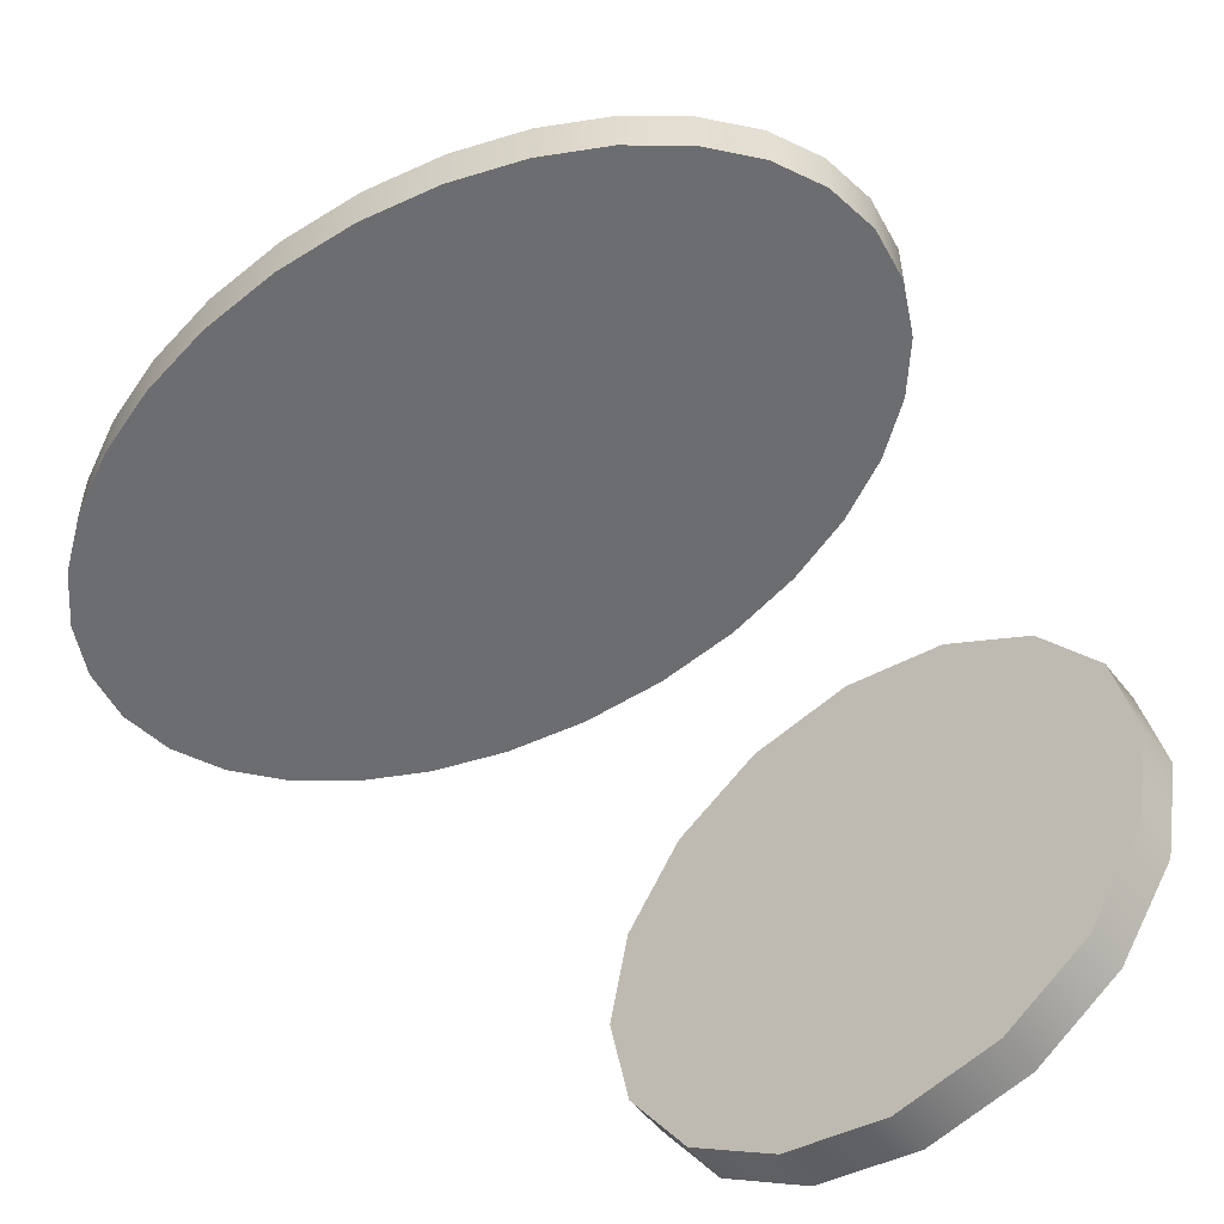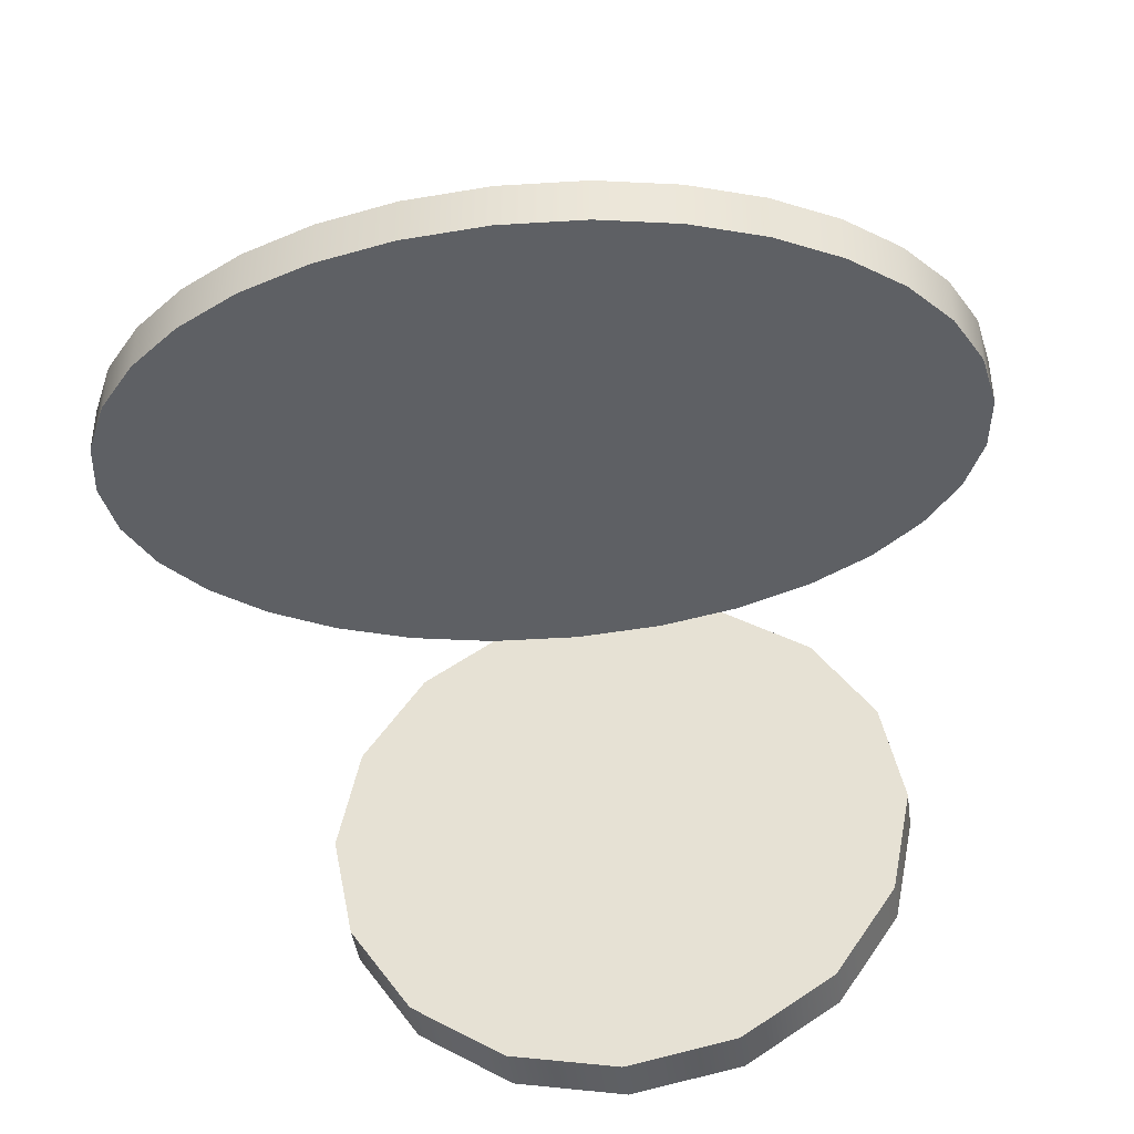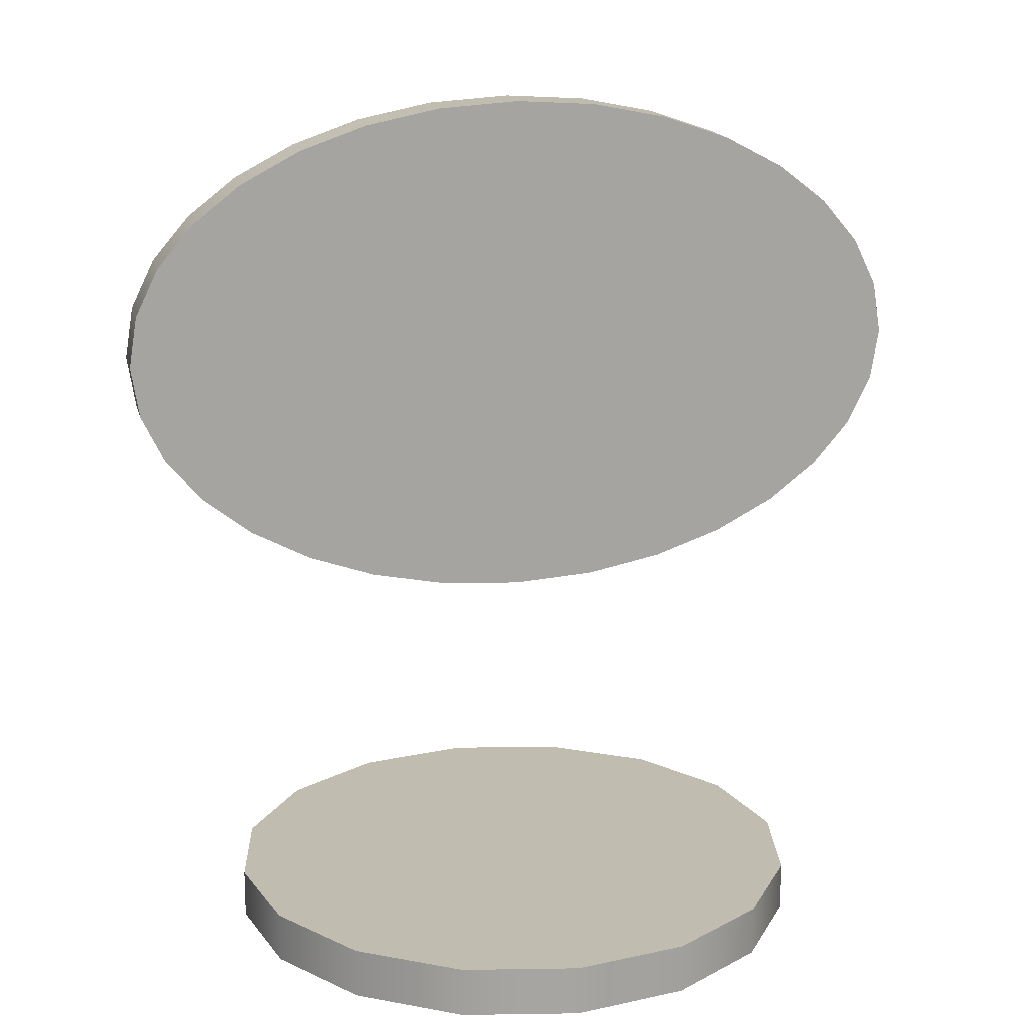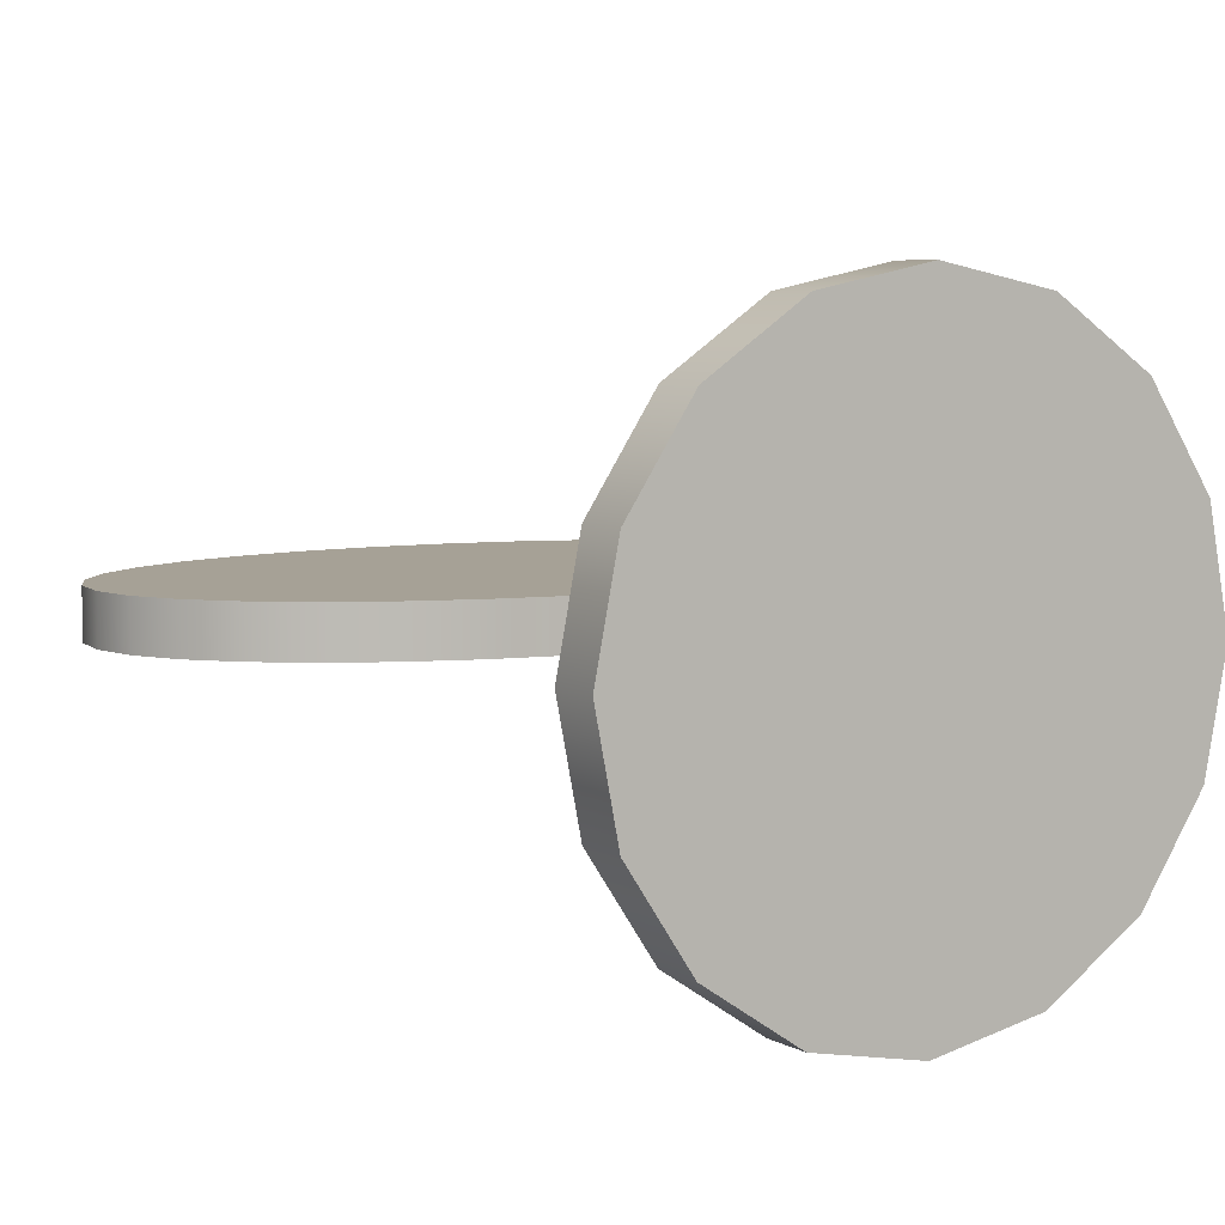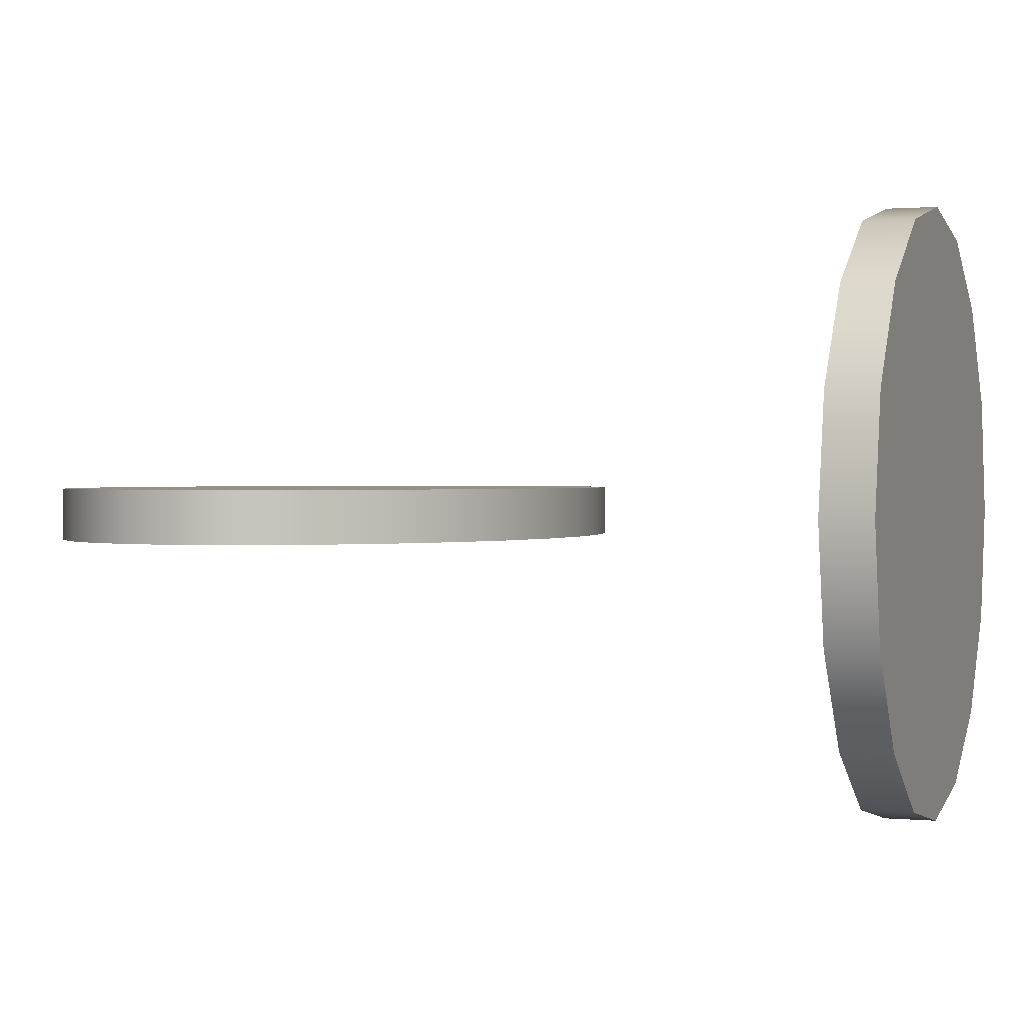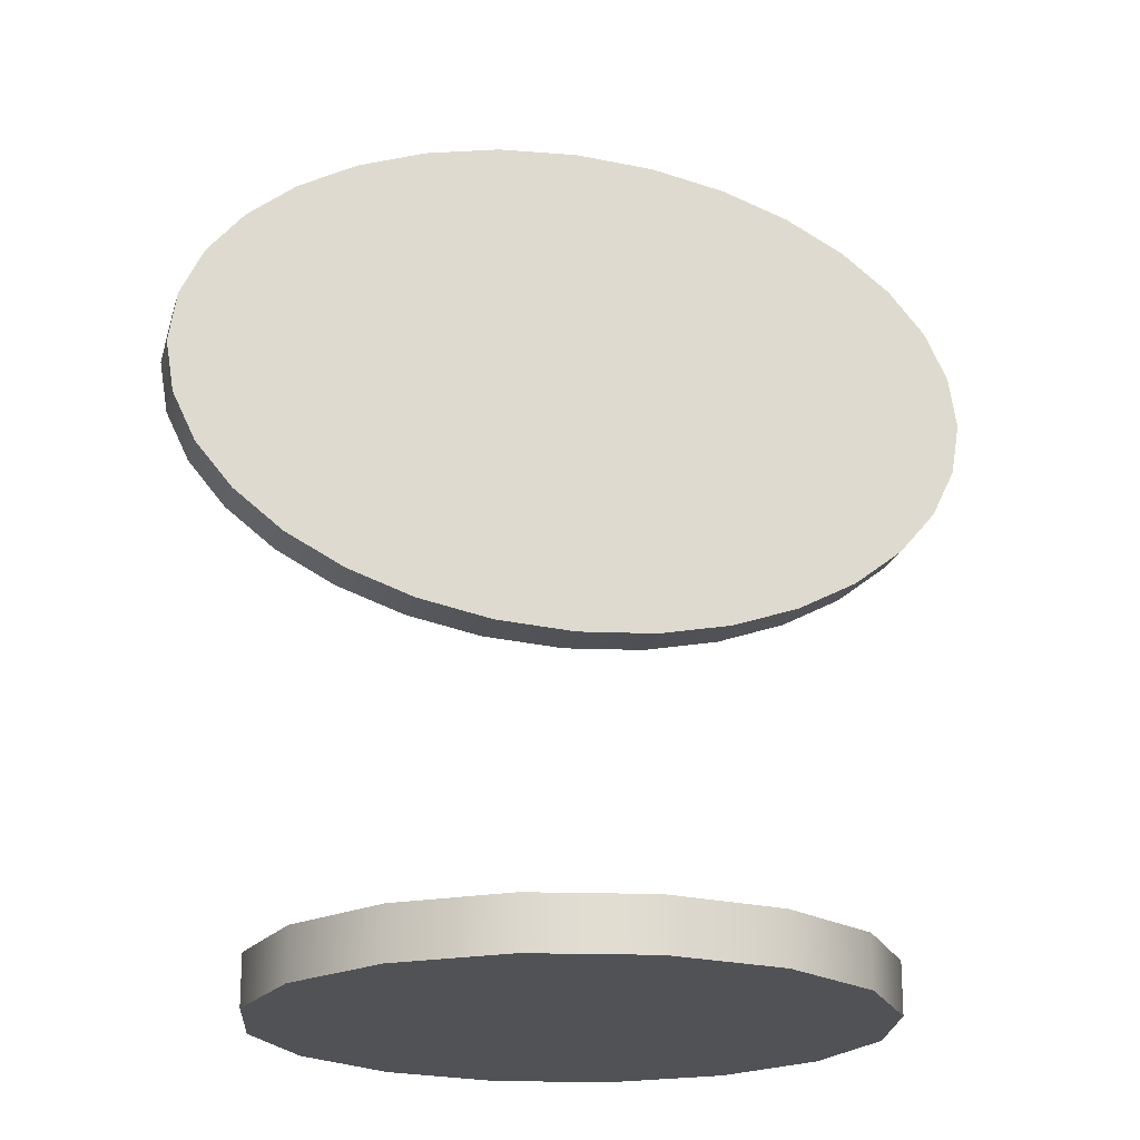
<metadata>
{"format":"obj","ext":"obj","renderer":"f3d","projection":"perspective","resolution":1024,"background":"white","views":[{"elev":-54.0,"azim":-142.7,"up":"+Z"},{"elev":-42.8,"azim":-172.1,"up":"+Z"},{"elev":16.5,"azim":167.0,"up":"+Y"},{"elev":6.2,"azim":-32.8,"up":"+Z"},{"elev":0.9,"azim":-70.3,"up":"+Z"},{"elev":-20.7,"azim":165.4,"up":"+Y"}]}
</metadata>
<code>
v  0.375 -0.0313 -0
v  0.3465 -0.0313 -0.1435
v  0.2652 -0.0313 -0.2652
v  0.1435 -0.0313 -0.3465
v  -0 -0.0313 -0.375
v  -0.1435 -0.0313 -0.3465
v  -0.2652 -0.0313 -0.2652
v  -0.3465 -0.0313 -0.1435
v  -0.375 -0.0313 -0
v  -0.3465 -0.0313 0.1435
v  -0.2652 -0.0313 0.2652
v  -0.1435 -0.0313 0.3465
v  0 -0.0313 0.375
v  0.1435 -0.0313 0.3465
v  0.2652 -0.0313 0.2652
v  0.3465 -0.0313 0.1435
v  0.375 0.0313 -0
v  0.3465 0.0313 -0.1435
v  0.2652 0.0313 -0.2652
v  0.1435 0.0313 -0.3465
v  -0 0.0313 -0.375
v  -0.1435 0.0313 -0.3465
v  -0.2652 0.0313 -0.2652
v  -0.3465 0.0313 -0.1435
v  -0.375 0.0313 -0
v  -0.3465 0.0313 0.1435
v  -0.2652 0.0313 0.2652
v  -0.1435 0.0313 0.3465
v  0 0.0313 0.375
v  0.1435 0.0313 0.3465
v  0.2652 0.0313 0.2652
v  0.3465 0.0313 0.1435
v  0.375 -0.0313 -0
v  0.3465 -0.0313 -0.1435
v  0.2652 -0.0313 -0.2652
v  0.1435 -0.0313 -0.3465
v  -0 -0.0313 -0.375
v  -0.1435 -0.0313 -0.3465
v  -0.2652 -0.0313 -0.2652
v  -0.3465 -0.0313 -0.1435
v  -0.375 -0.0313 -0
v  -0.3465 -0.0313 0.1435
v  -0.2652 -0.0313 0.2652
v  -0.1435 -0.0313 0.3465
v  0 -0.0313 0.375
v  0.1435 -0.0313 0.3465
v  0.2652 -0.0313 0.2652
v  0.3465 -0.0313 0.1435
v  0.375 0.0313 -0
v  0.3465 0.0313 -0.1435
v  0.2652 0.0313 -0.2652
v  0.1435 0.0313 -0.3465
v  -0 0.0313 -0.375
v  -0.1435 0.0313 -0.3465
v  -0.2652 0.0313 -0.2652
v  -0.3465 0.0313 -0.1435
v  -0.375 0.0313 -0
v  -0.3465 0.0313 0.1435
v  -0.2652 0.0313 0.2652
v  -0.1435 0.0313 0.3465
v  0 0.0313 0.375
v  0.1435 0.0313 0.3465
v  0.2652 0.0313 0.2652
v  0.3465 0.0313 0.1435
g OvalH_BASE
f 1 34 50
f 50 49 1
f 34 35 51
f 51 50 34
f 35 36 52
f 52 51 35
f 36 37 53
f 53 52 36
f 37 38 54
f 54 53 37
f 38 39 55
f 55 54 38
f 39 40 56
f 56 55 39
f 40 41 57
f 57 56 40
f 41 42 58
f 58 57 41
f 42 43 59
f 59 58 42
f 43 44 60
f 60 59 43
f 44 45 61
f 61 60 44
f 45 46 62
f 62 61 45
f 46 47 63
f 63 62 46
f 47 16 64
f 64 63 47
f 16 1 49
f 49 64 16
f 15 14 13
f 13 12 11
f 11 10 9
f 13 11 9
f 9 8 7
f 7 6 5
f 9 7 5
f 5 4 3
f 3 2 33
f 5 3 33
f 9 5 33
f 13 9 33
f 15 13 33
f 48 15 33
f 18 19 20
f 20 21 22
f 22 23 24
f 20 22 24
f 24 25 26
f 26 27 28
f 24 26 28
f 28 29 30
f 30 31 32
f 28 30 32
f 24 28 32
f 20 24 32
f 18 20 32
f 17 18 32
v  -0 1.07 0.0313
v  -0.1007 1.063 0.0313
v  -0.1945 1.045 0.0313
v  -0.2794 1.015 0.0313
v  -0.3535 0.9762 0.0313
v  -0.4145 0.9288 0.0313
v  -0.4607 0.8745 0.0313
v  -0.4898 0.8144 0.0313
v  -0.5 0.75 0.0312
v  -0.4898 0.6856 0.0312
v  -0.4607 0.6255 0.0312
v  -0.4145 0.5712 0.0312
v  -0.3535 0.5238 0.0312
v  -0.2794 0.4847 0.0312
v  -0.1945 0.4552 0.0312
v  -0.1007 0.4365 0.0312
v  0 0.43 0.0312
v  0.1007 0.4365 0.0312
v  0.1945 0.4552 0.0312
v  0.2794 0.4847 0.0312
v  0.3535 0.5238 0.0312
v  0.4145 0.5712 0.0312
v  0.4607 0.6255 0.0312
v  0.4898 0.6856 0.0312
v  0.5 0.75 0.0312
v  0.4898 0.8144 0.0313
v  0.4607 0.8745 0.0313
v  0.4145 0.9288 0.0313
v  0.3535 0.9762 0.0313
v  0.2794 1.015 0.0313
v  0.1945 1.045 0.0313
v  0.1007 1.063 0.0313
v  -0 1.07 -0.0312
v  -0.1007 1.063 -0.0312
v  -0.1945 1.045 -0.0312
v  -0.2794 1.015 -0.0312
v  -0.3535 0.9762 -0.0312
v  -0.4145 0.9288 -0.0312
v  -0.4607 0.8745 -0.0312
v  -0.4898 0.8144 -0.0312
v  -0.5 0.75 -0.0313
v  -0.4898 0.6856 -0.0313
v  -0.4607 0.6255 -0.0313
v  -0.4145 0.5712 -0.0313
v  -0.3535 0.5238 -0.0313
v  -0.2794 0.4847 -0.0313
v  -0.1945 0.4552 -0.0313
v  -0.1007 0.4365 -0.0313
v  0 0.43 -0.0313
v  0.1007 0.4365 -0.0313
v  0.1945 0.4552 -0.0313
v  0.2794 0.4847 -0.0313
v  0.3535 0.5238 -0.0313
v  0.4145 0.5712 -0.0313
v  0.4607 0.6255 -0.0313
v  0.4898 0.6856 -0.0313
v  0.5 0.75 -0.0313
v  0.4898 0.8144 -0.0312
v  0.4607 0.8745 -0.0312
v  0.4145 0.9288 -0.0312
v  0.3535 0.9762 -0.0312
v  0.2794 1.015 -0.0312
v  0.1945 1.045 -0.0312
v  0.1007 1.063 -0.0312
v  -0 1.07 0.0313
v  -0.1007 1.063 0.0313
v  -0.1945 1.045 0.0313
v  -0.2794 1.015 0.0313
v  -0.3535 0.9762 0.0313
v  -0.4145 0.9288 0.0313
v  -0.4607 0.8745 0.0313
v  -0.4898 0.8144 0.0313
v  -0.5 0.75 0.0312
v  -0.4898 0.6856 0.0312
v  -0.4607 0.6255 0.0312
v  -0.4145 0.5712 0.0312
v  -0.3535 0.5238 0.0312
v  -0.2794 0.4847 0.0312
v  -0.1945 0.4552 0.0312
v  -0.1007 0.4365 0.0312
v  0 0.43 0.0312
v  0.1007 0.4365 0.0312
v  0.1945 0.4552 0.0312
v  0.2794 0.4847 0.0312
v  0.3535 0.5238 0.0312
v  0.4145 0.5712 0.0312
v  0.4607 0.6255 0.0312
v  0.4898 0.6856 0.0312
v  0.5 0.75 0.0312
v  0.4898 0.8144 0.0313
v  0.4607 0.8745 0.0313
v  0.4145 0.9288 0.0313
v  0.3535 0.9762 0.0313
v  0.2794 1.015 0.0313
v  0.1945 1.045 0.0313
v  0.1007 1.063 0.0313
v  -0 1.07 -0.0312
v  -0.1007 1.063 -0.0312
v  -0.1945 1.045 -0.0312
v  -0.2794 1.015 -0.0312
v  -0.3535 0.9762 -0.0312
v  -0.4145 0.9288 -0.0312
v  -0.4607 0.8745 -0.0312
v  -0.4898 0.8144 -0.0312
v  -0.5 0.75 -0.0313
v  -0.4898 0.6856 -0.0313
v  -0.4607 0.6255 -0.0313
v  -0.4145 0.5712 -0.0313
v  -0.3535 0.5238 -0.0313
v  -0.2794 0.4847 -0.0313
v  -0.1945 0.4552 -0.0313
v  -0.1007 0.4365 -0.0313
v  0 0.43 -0.0313
v  0.1007 0.4365 -0.0313
v  0.1945 0.4552 -0.0313
v  0.2794 0.4847 -0.0313
v  0.3535 0.5238 -0.0313
v  0.4145 0.5712 -0.0313
v  0.4607 0.6255 -0.0313
v  0.4898 0.6856 -0.0313
v  0.5 0.75 -0.0313
v  0.4898 0.8144 -0.0312
v  0.4607 0.8745 -0.0312
v  0.4145 0.9288 -0.0312
v  0.3535 0.9762 -0.0312
v  0.2794 1.015 -0.0312
v  0.1945 1.045 -0.0312
v  0.1007 1.063 -0.0312
g OvalH
f 136 137 138
f 152 153 154
f 151 152 154
f 151 154 155
f 151 155 156
f 150 151 156
f 149 150 156
f 149 156 157
f 148 149 157
f 148 157 158
f 147 148 158
f 147 158 159
f 147 159 96
f 146 147 96
f 146 96 65
f 145 146 65
f 144 145 65
f 144 65 130
f 144 130 131
f 143 144 131
f 143 131 132
f 142 143 132
f 142 132 133
f 141 142 133
f 141 133 134
f 140 141 134
f 140 134 135
f 139 140 135
f 138 139 135
f 136 138 135
f 106 105 104
f 106 104 103
f 122 121 120
f 122 120 119
f 123 122 119
f 124 123 119
f 124 119 118
f 124 118 117
f 125 124 117
f 125 117 116
f 126 125 116
f 126 116 115
f 127 126 115
f 128 127 115
f 128 115 114
f 97 128 114
f 97 114 113
f 97 113 112
f 98 97 112
f 99 98 112
f 99 112 111
f 100 99 111
f 100 111 110
f 101 100 110
f 101 110 109
f 102 101 109
f 102 109 108
f 103 102 108
f 103 108 107
f 106 103 107
f 184 185 89
f 89 88 184
f 185 186 90
f 90 89 185
f 168 169 73
f 73 72 168
f 169 170 74
f 74 73 169
f 167 168 72
f 72 71 167
f 170 171 75
f 75 74 170
f 171 172 76
f 76 75 171
f 166 167 71
f 71 70 166
f 172 173 77
f 77 76 172
f 165 166 70
f 70 69 165
f 173 174 78
f 78 77 173
f 164 165 69
f 69 68 164
f 174 175 79
f 79 78 174
f 163 164 68
f 68 67 163
f 175 176 80
f 80 79 175
f 162 163 67
f 67 66 162
f 161 162 66
f 66 129 161
f 176 177 81
f 81 80 176
f 177 178 82
f 82 81 177
f 192 161 129
f 129 160 192
f 178 179 83
f 83 82 178
f 191 192 160
f 160 95 191
f 190 191 95
f 95 94 190
f 179 180 84
f 84 83 179
f 189 190 94
f 94 93 189
f 180 181 85
f 85 84 180
f 188 189 93
f 93 92 188
f 181 182 86
f 86 85 181
f 182 183 87
f 87 86 182
f 187 188 92
f 92 91 187
f 186 187 91
f 91 90 186
f 183 184 88
f 88 87 183

</code>
